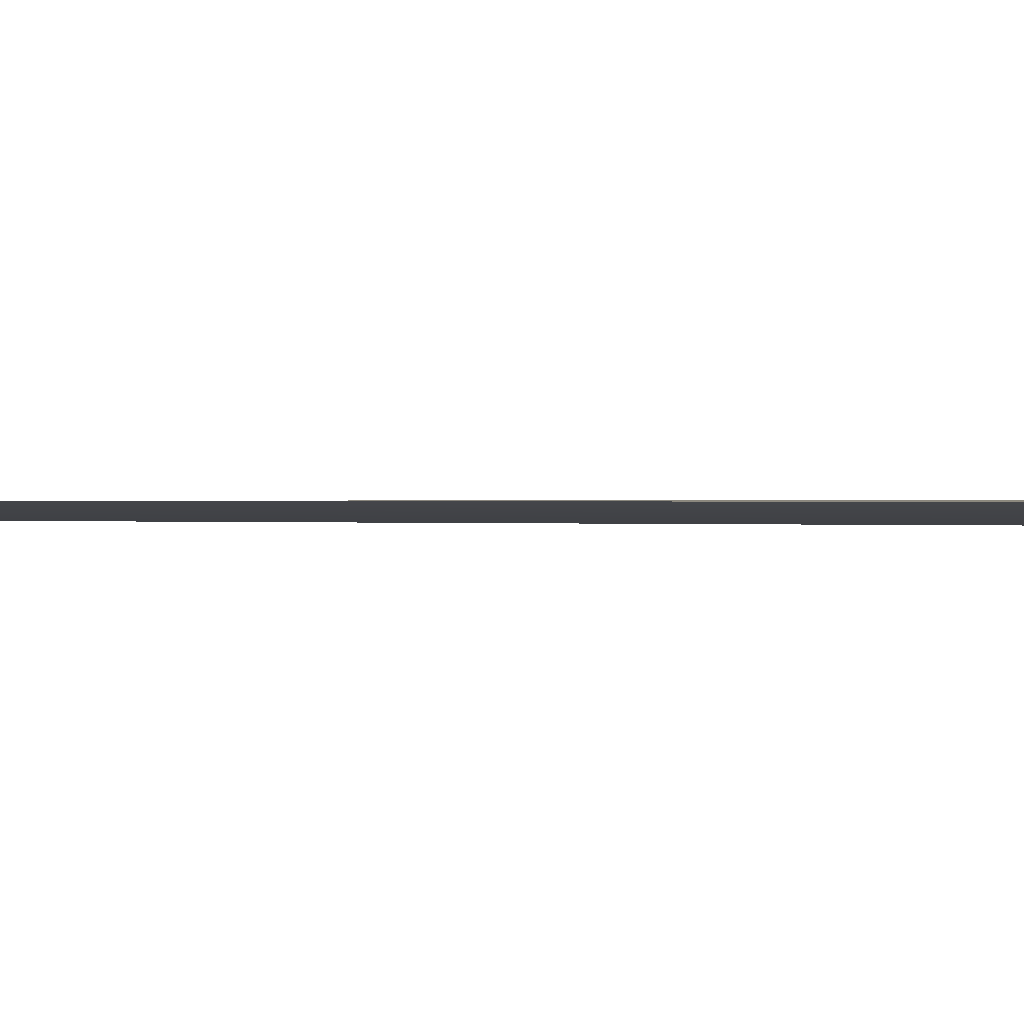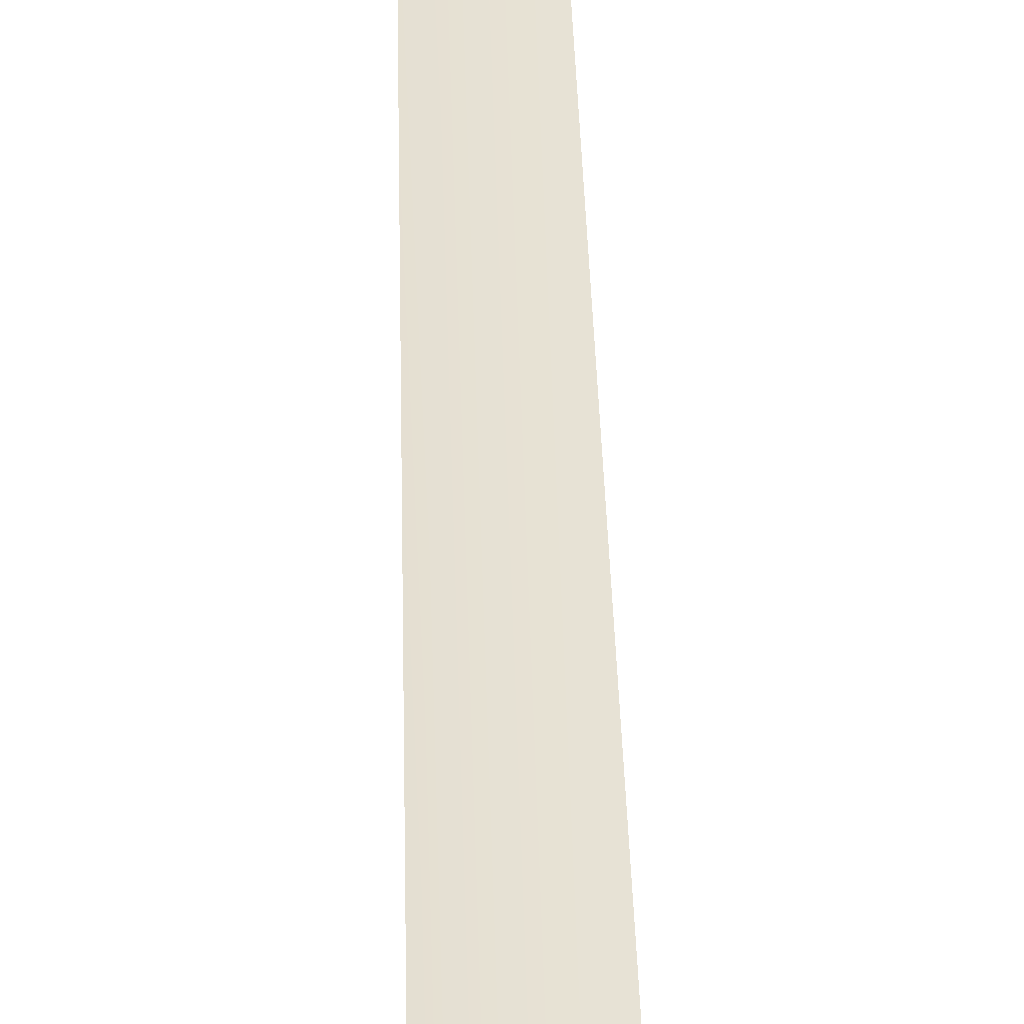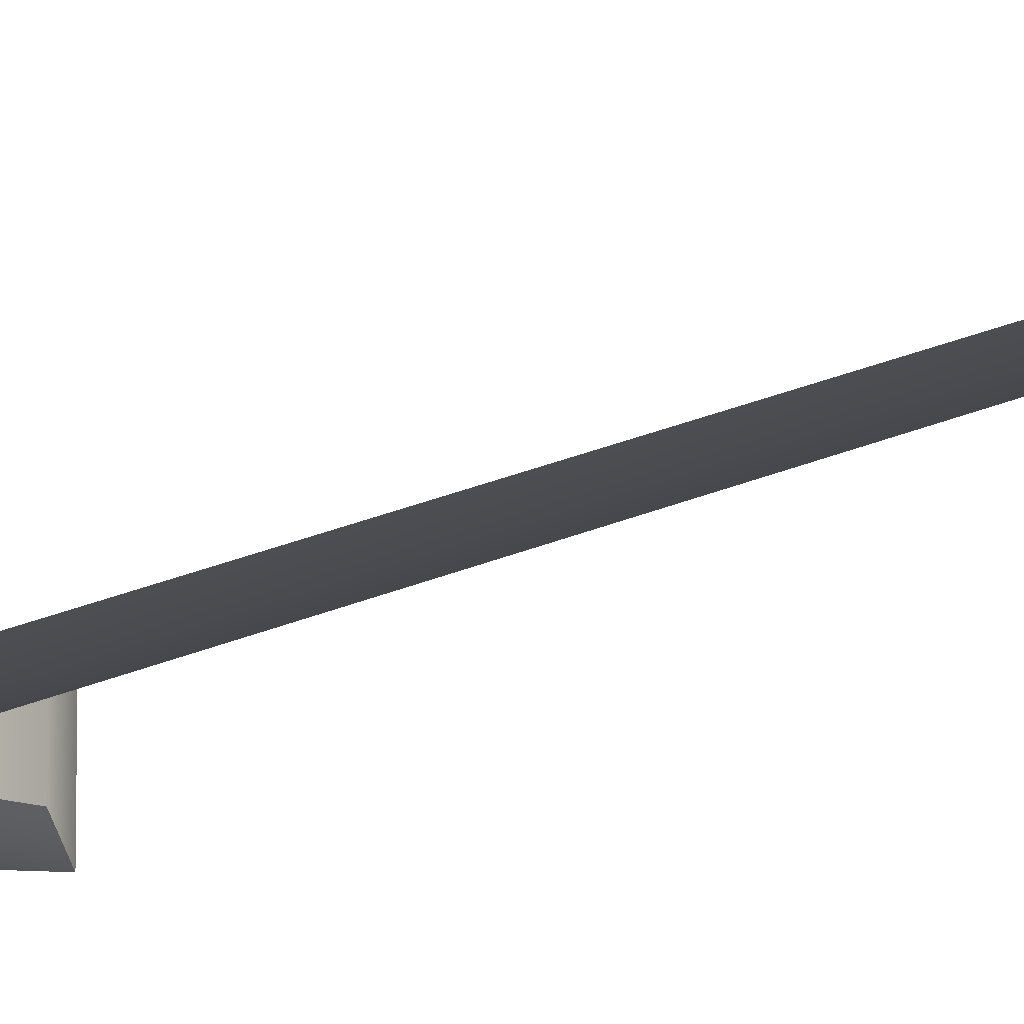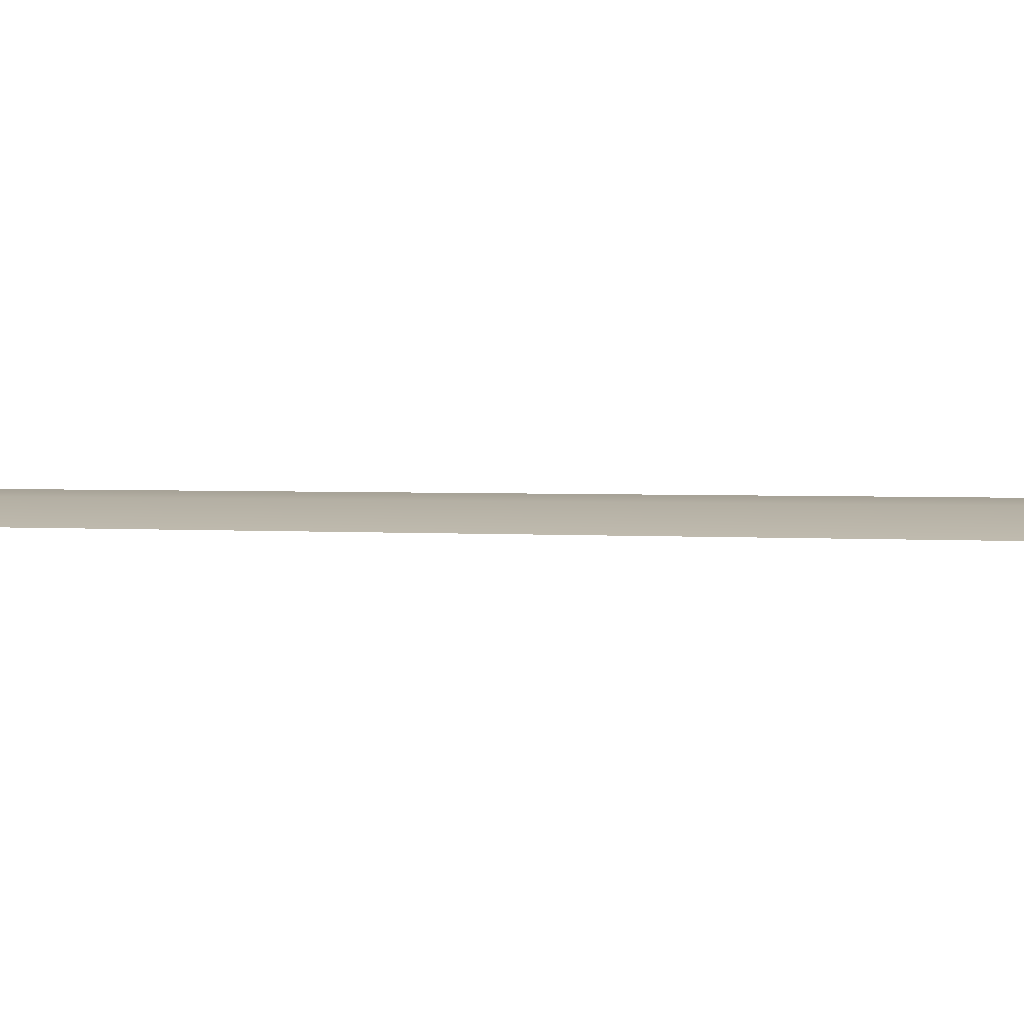
<metadata>
{"format":"obj","ext":"obj","renderer":"f3d","projection":"perspective","resolution":1024,"background":"white","views":[{"elev":-5.5,"azim":89.0,"up":"+Z"},{"elev":39.5,"azim":178.8,"up":"+Z"},{"elev":-13.9,"azim":-37.8,"up":"+Z"},{"elev":11.5,"azim":93.4,"up":"+Z"}]}
</metadata>
<code>
v 0.01685 18.22 0.441
v 0.2252 18.22 0.2161
v -0.3124 14.6 0.5528
v 0.3315 14.6 0.5528
v 0.002191 18.22 -0.02463
v 0.3315 14.6 -0.1365
v -0.2061 18.22 0.2002
v -0.3124 14.6 -0.1365
v 0.5237 18.48 0.4945
v 0.02366 18.48 0.4945
v 0.1593 19.39 0.4945
v 0.5237 18.48 -0.07821
v 0.1593 19.39 -0.07821
v 0.02366 18.48 -0.07821
v -0.1119 19.39 0.4945
v -0.1119 19.39 -0.07821
v -0.4763 18.48 0.4945
v -0.4763 18.48 -0.07821
v -0.2815 18.08 0.4945
v -0.2815 18.08 -0.07821
v 0.3288 18.08 0.4945
v 0.3288 18.08 -0.07821
v 1.261 14.48 0.6364
v -0.0329 14.48 0.6364
v 0.3664 14.98 0.6364
v 1.261 14.48 -0.2201
v 0.3664 14.98 -0.2201
v -0.0329 14.48 -0.2201
v -0.4322 14.98 0.6364
v -0.4322 14.98 -0.2201
v -1.327 14.48 0.6364
v -1.327 14.48 -0.2201
v -1.009 14.24 0.4444
v -1.009 14.24 -0.02807
v 0.9436 14.24 0.4444
v 0.9436 14.24 -0.02807
v 0.3123 1.376 0.2082
v -0.02336 0.4028 0.2082
v -0.02336 0.4028 0.2232
v 0.4045 14.46 0.2082
v -0.02336 14.46 0.2636
v -0.02336 14.46 0.2082
v -0.2484 1.481 0.2082
v -0.4512 14.46 0.2082
v -0.02336 0.4028 0.1931
v -0.02336 14.46 0.1527
g Group
f 1 3 2
f 3 4 2
f 2 4 5
f 4 6 5
f 5 6 7
f 6 8 7
f 7 8 1
f 8 3 1
f 7 1 5
f 1 2 5
f 3 8 4
f 8 6 4
f 9 11 10
f 12 14 13
f 9 12 11
f 12 13 11
f 11 15 10
f 13 14 16
f 11 13 16
f 11 16 15
f 15 17 10
f 16 14 18
f 15 16 17
f 16 18 17
f 17 19 10
f 18 14 20
f 17 18 20
f 17 20 19
f 19 21 10
f 20 14 22
f 19 20 21
f 20 22 21
f 21 9 10
f 22 14 12
f 21 22 12
f 21 12 9
f 23 25 24
f 26 28 27
f 23 26 25
f 26 27 25
f 25 29 24
f 27 28 30
f 25 27 30
f 25 30 29
f 29 31 24
f 30 28 32
f 29 30 31
f 30 32 31
f 31 33 24
f 32 28 34
f 31 32 34
f 31 34 33
f 33 35 24
f 34 28 36
f 33 34 35
f 34 36 35
f 35 23 24
f 36 28 26
f 35 36 26
f 35 26 23
f 37 39 38
f 40 42 41
f 37 40 39
f 40 41 39
f 39 43 38
f 41 42 44
f 39 41 44
f 39 44 43
f 43 45 38
f 44 42 46
f 43 44 45
f 44 46 45
f 45 37 38
f 46 42 40
f 45 46 40
f 45 40 37

</code>
